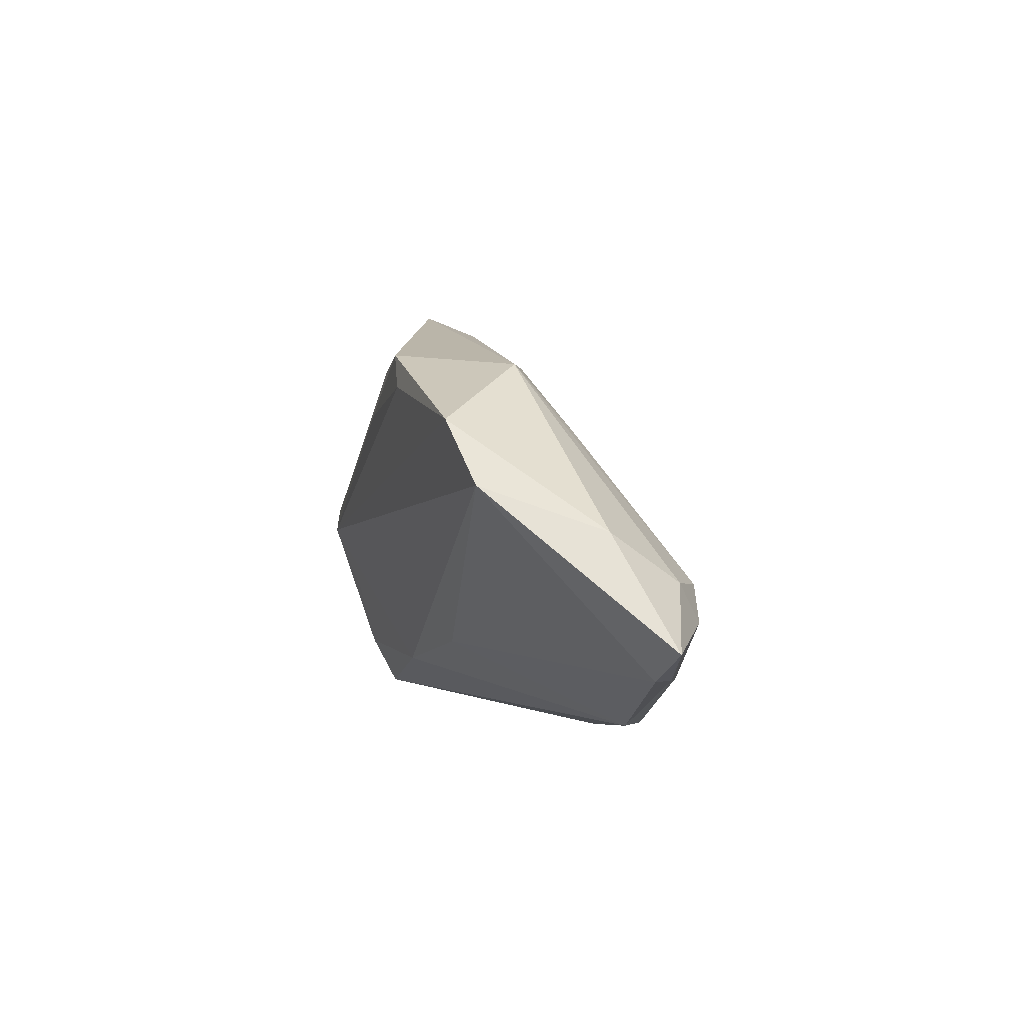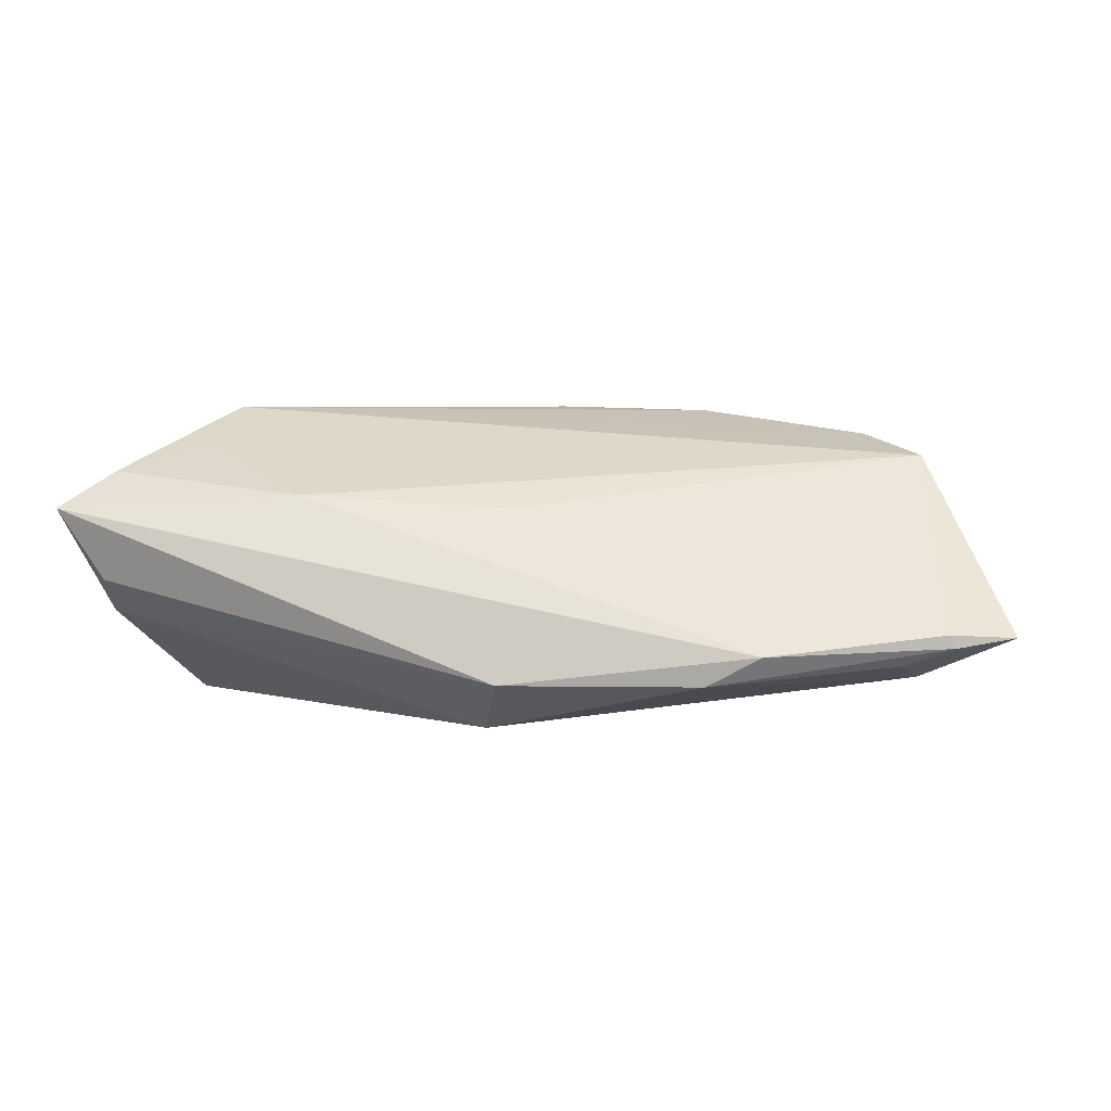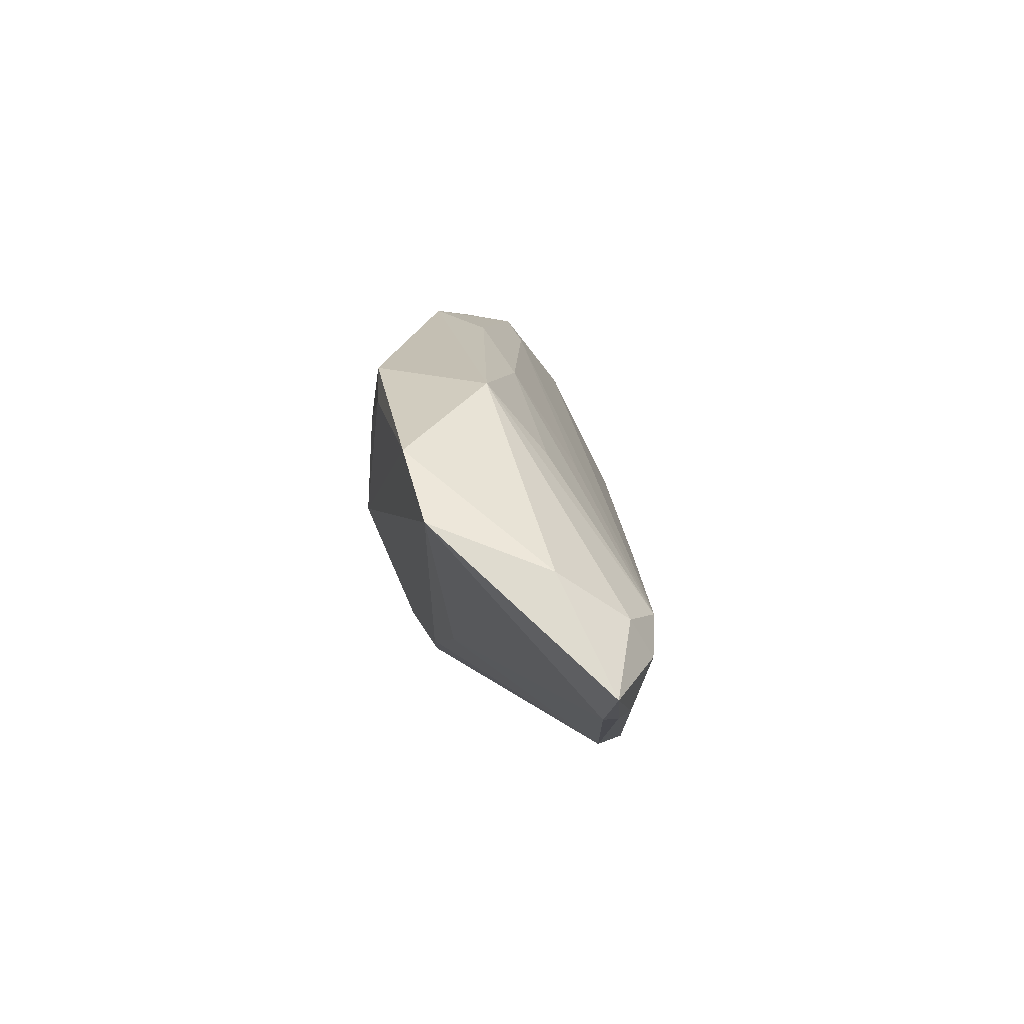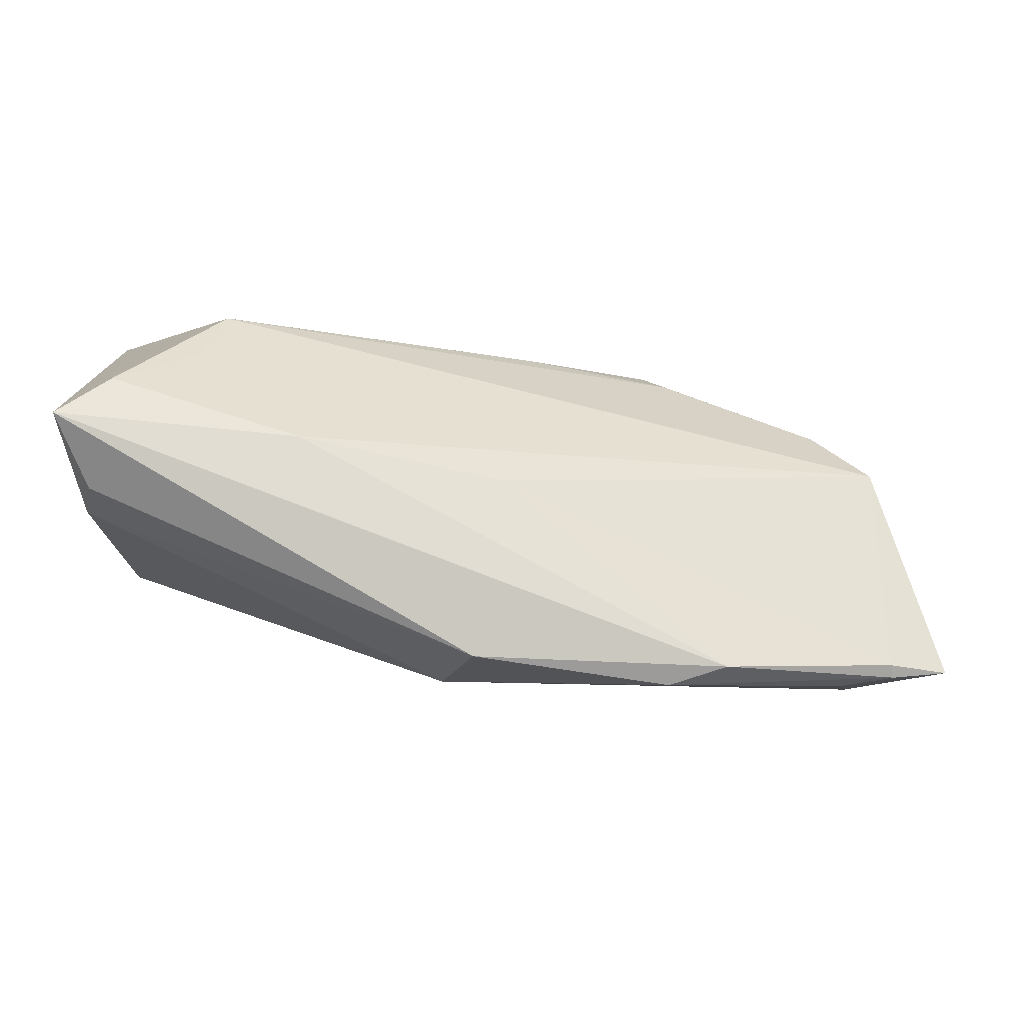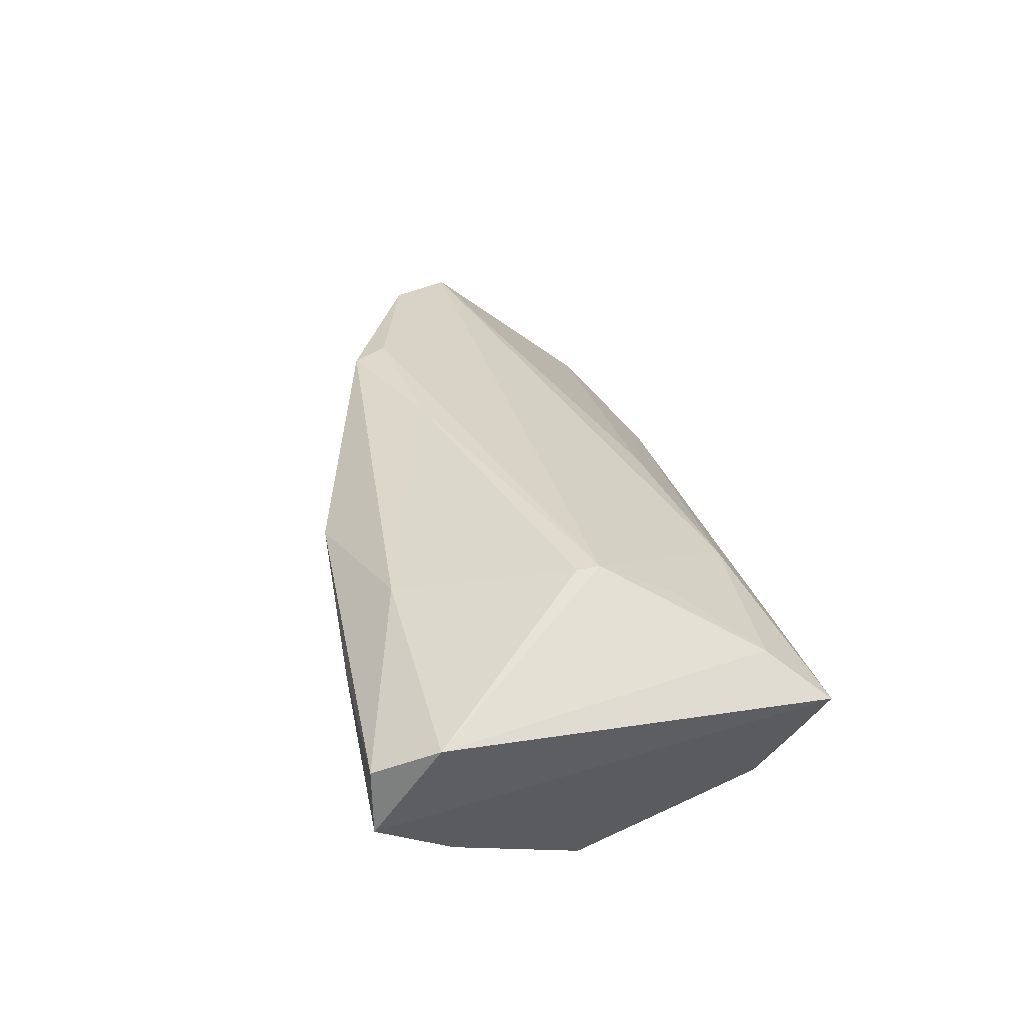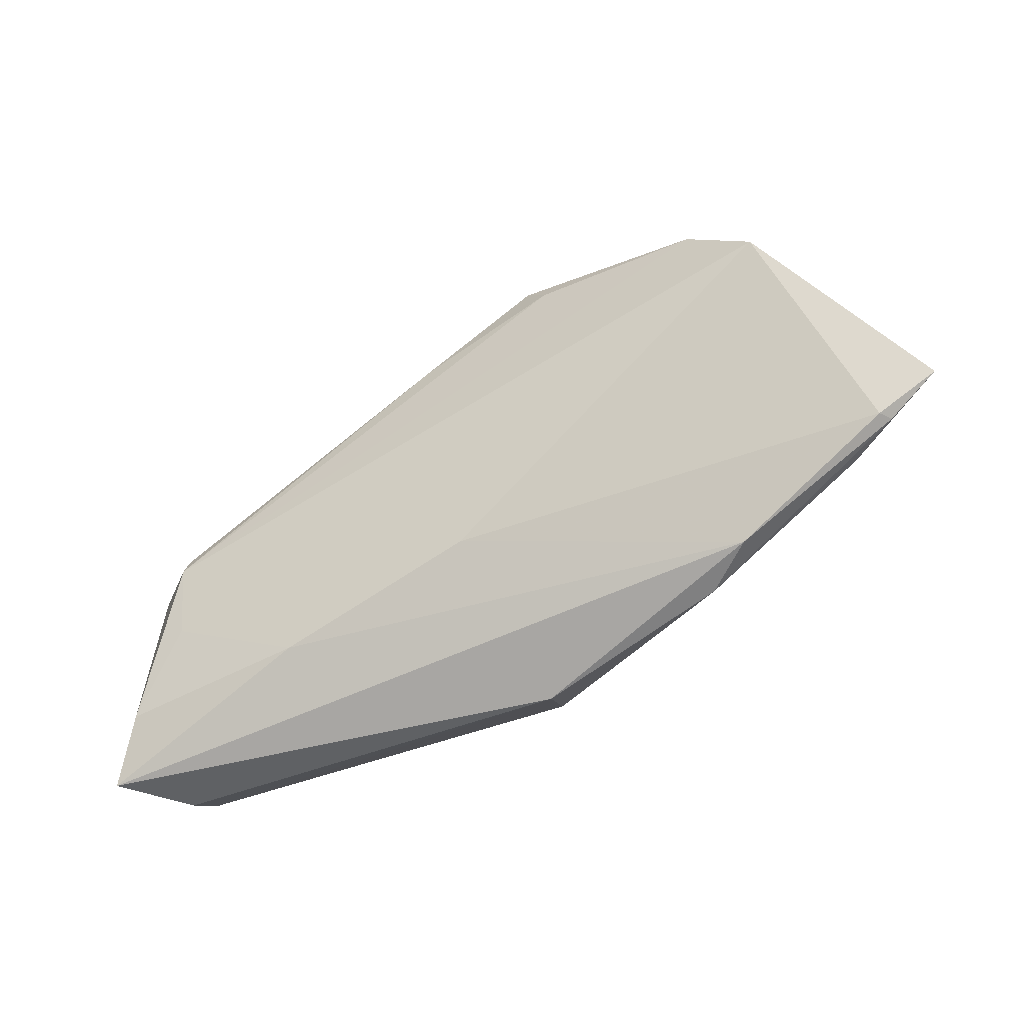
<metadata>
{"format":"obj","ext":"obj","renderer":"f3d","projection":"perspective","resolution":1024,"background":"white","views":[{"elev":-2.5,"azim":78.5,"up":"+Y"},{"elev":6.8,"azim":9.1,"up":"+Z"},{"elev":2.4,"azim":85.3,"up":"+Y"},{"elev":-76.9,"azim":-10.6,"up":"+Y"},{"elev":33.5,"azim":-102.8,"up":"+Z"},{"elev":-62.7,"azim":35.5,"up":"+Y"}]}
</metadata>
<code>
v 0.05807 -0.01331 -0.0128
v -0.04193 0.0206 -0.01195
v -0.04421 0.03044 0.003735
v 0.0187 0.02006 -0.0002868
v -0.03795 0.003897 -0.01985
v -0.04498 0.03044 -0.004555
v -0.02113 0.02377 0.01233
v 0.0271 0.007357 -0.007707
v -0.001973 0.02706 0.002448
v 0.02715 0.02036 0.01784
v -0.04173 -0.01734 0.01136
v 0.00573 -0.01814 -0.01985
v 0.0617 -0.01982 -0.006582
v 0.0561 -0.01964 -0.01053
v 0.02989 0.01599 0.01796
v 0.04085 0.009435 -0.002454
v 0.008738 -0.01642 0.007288
v 0.0393 0.01812 0.004828
v 0.007412 -0.004303 -0.01753
v -0.02582 0.03044 0.00365
v 0.051 0.01013 0.01536
v 0.008652 -0.02793 -0.01271
v 0.04012 -0.02607 -0.008792
v 0.06248 -0.0196 -0.008217
v -0.04251 -0.01689 -0.006381
v 0.05355 -0.00886 -0.01355
v 0.06041 -0.008766 -0.009839
v 0.03344 -0.02613 -0.01249
v -0.0471 -0.02393 0.007193
v -0.03047 0.002874 0.01835
v -0.03076 0.0001148 0.01874
v -0.001926 0.02944 0.008872
v 0.05839 0.002084 0.01312
v -0.04719 0.02267 0.007953
v -0.02323 0.02632 -0.004788
v -0.01748 -0.01947 0.008817
v 0.06974 -0.01656 -0.007238
v -0.04173 -0.02249 -0.001794
v 0.01071 0.014 0.01849
v -0.03264 -0.008714 0.01483
v 0.06291 -0.003169 -0.00111
f 23 29 22
f 5 2 26
f 28 23 22
f 22 12 28
f 5 12 25
f 25 2 5
f 25 12 22
f 34 29 11
f 11 31 34
f 33 13 37
f 21 31 33
f 29 23 36
f 36 11 29
f 36 33 31
f 19 12 5
f 5 26 19
f 19 26 12
f 37 13 24
f 24 13 23
f 23 28 24
f 12 26 1
f 1 28 12
f 1 27 37
f 26 27 1
f 22 29 38
f 38 25 22
f 29 25 38
f 6 29 34
f 6 25 29
f 2 25 6
f 23 13 17
f 17 36 23
f 13 33 17
f 33 36 17
f 31 11 40
f 40 36 31
f 11 36 40
f 18 27 26
f 18 10 21
f 32 10 18
f 37 24 14
f 14 1 37
f 14 24 28
f 28 1 14
f 3 6 34
f 15 31 21
f 21 10 15
f 7 3 34
f 7 10 32
f 32 3 7
f 9 6 32
f 32 18 9
f 37 27 41
f 27 18 41
f 41 33 37
f 21 33 41
f 41 18 21
f 32 6 20
f 20 3 32
f 6 3 20
f 31 15 39
f 39 15 10
f 10 7 39
f 2 6 35
f 6 9 35
f 35 26 2
f 31 39 30
f 30 39 7
f 34 31 30
f 30 7 34
f 16 18 26
f 4 9 18
f 4 35 9
f 18 16 4
f 4 16 26
f 26 35 8
f 8 4 26
f 35 4 8

</code>
